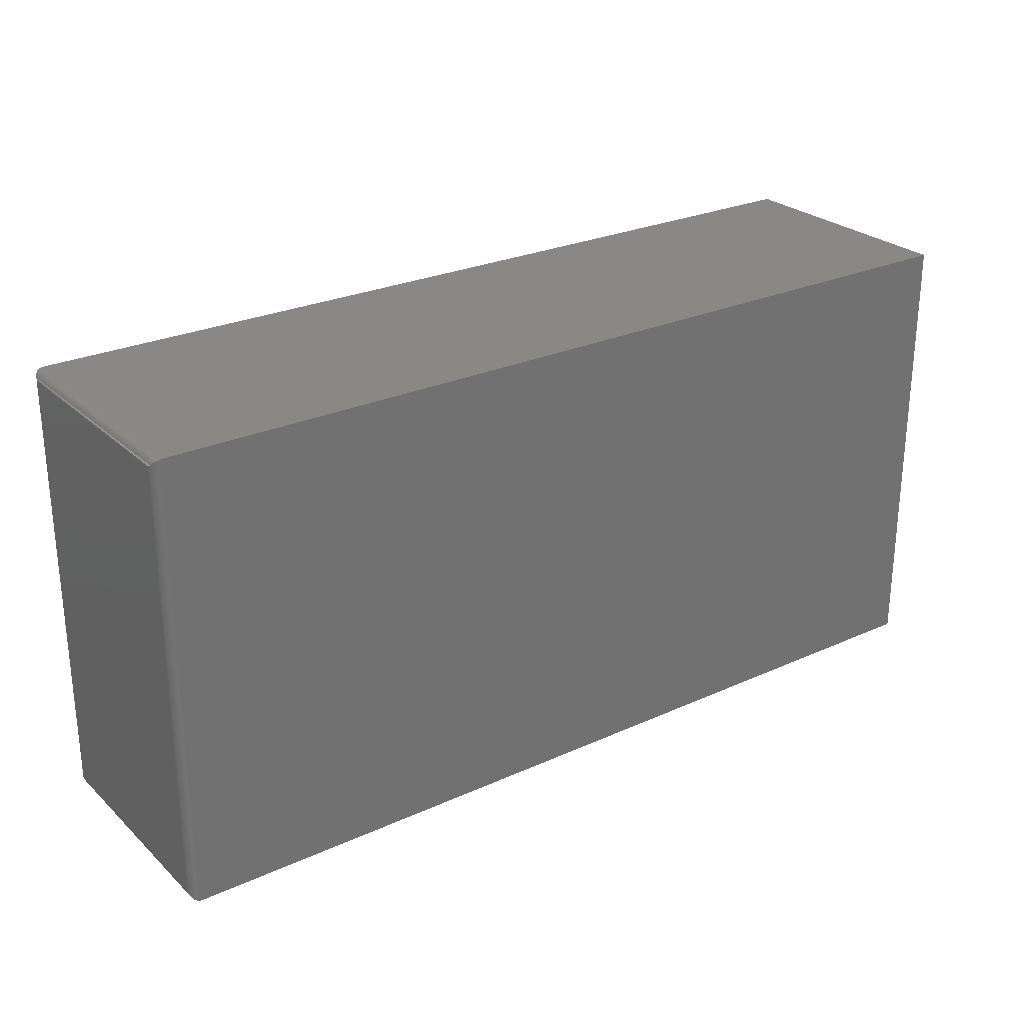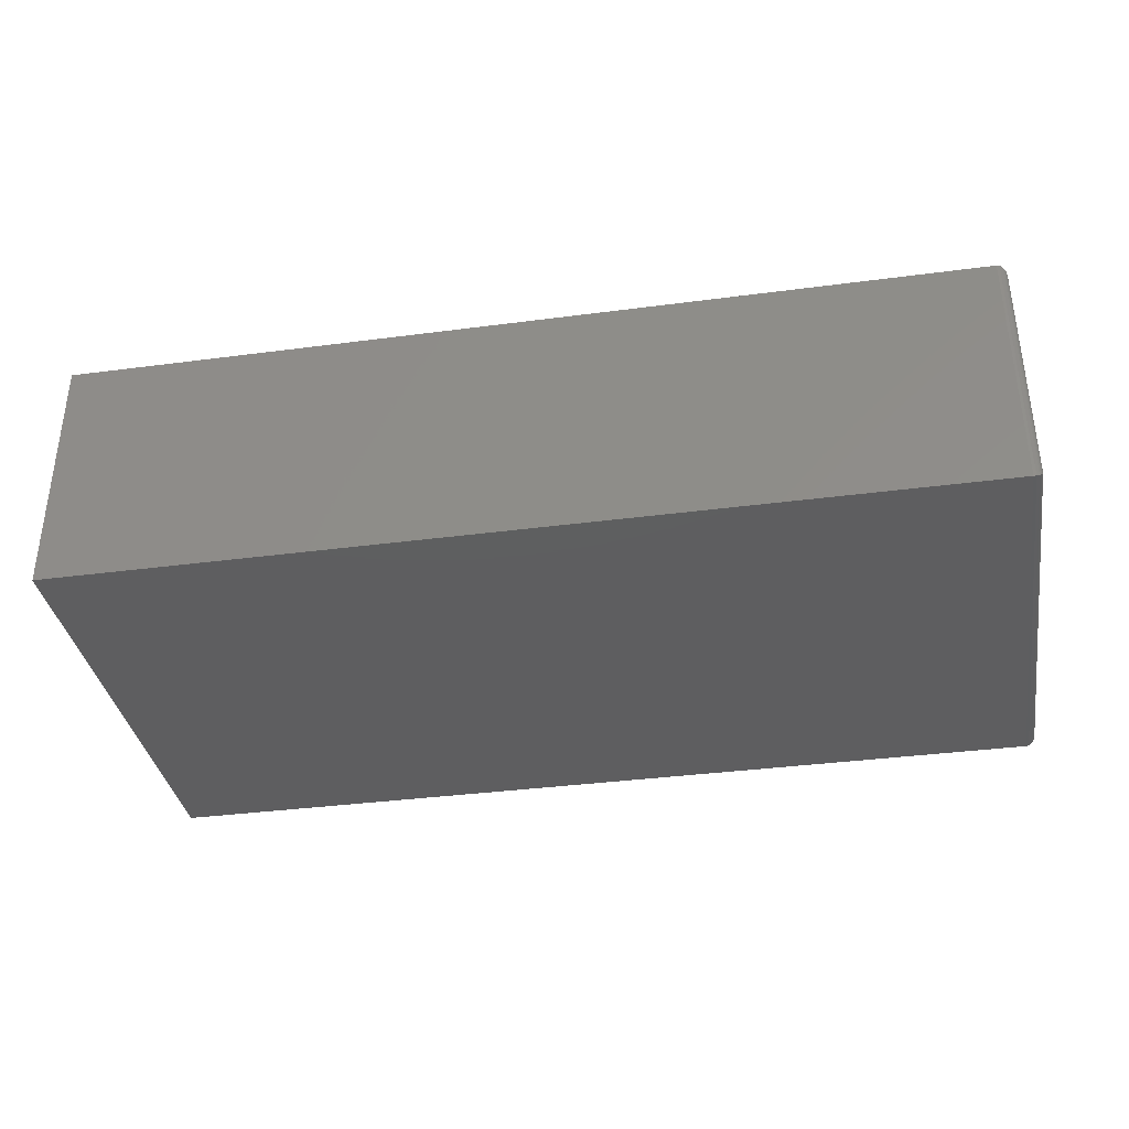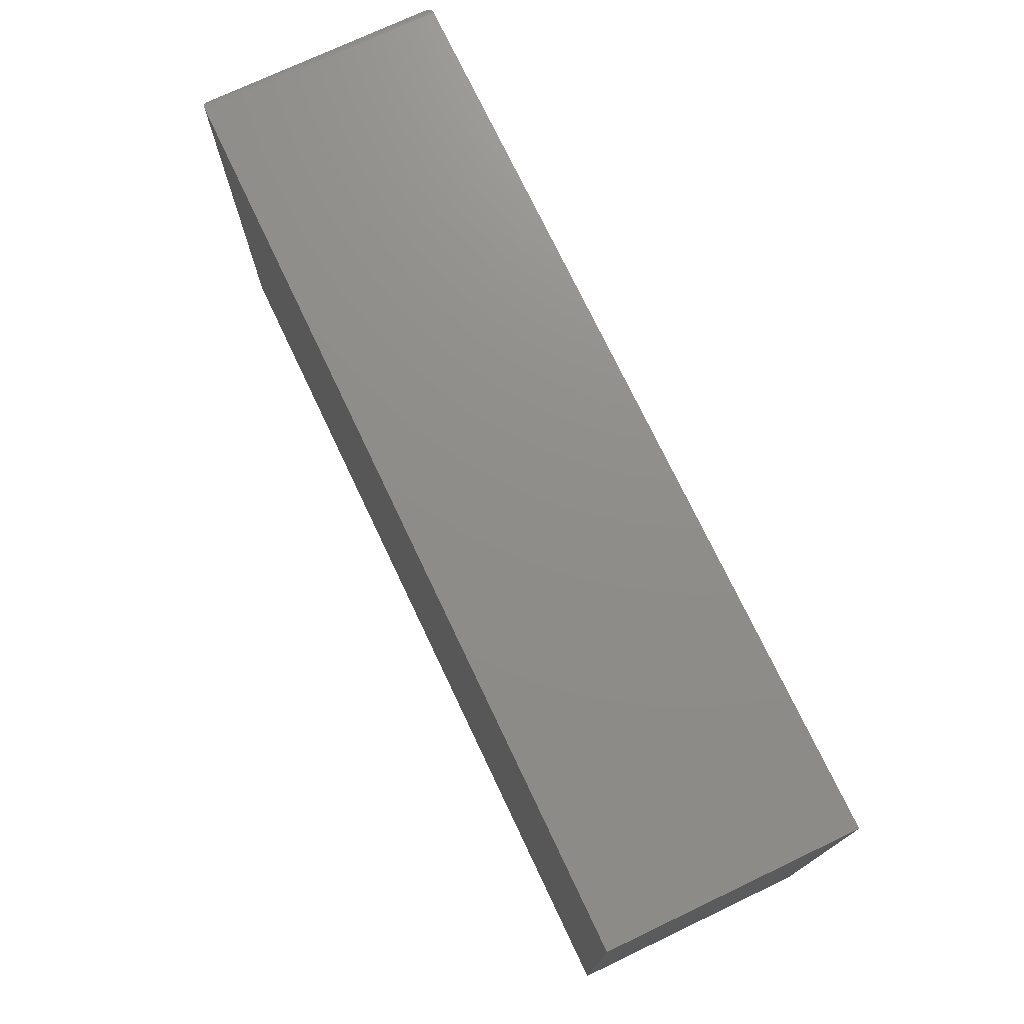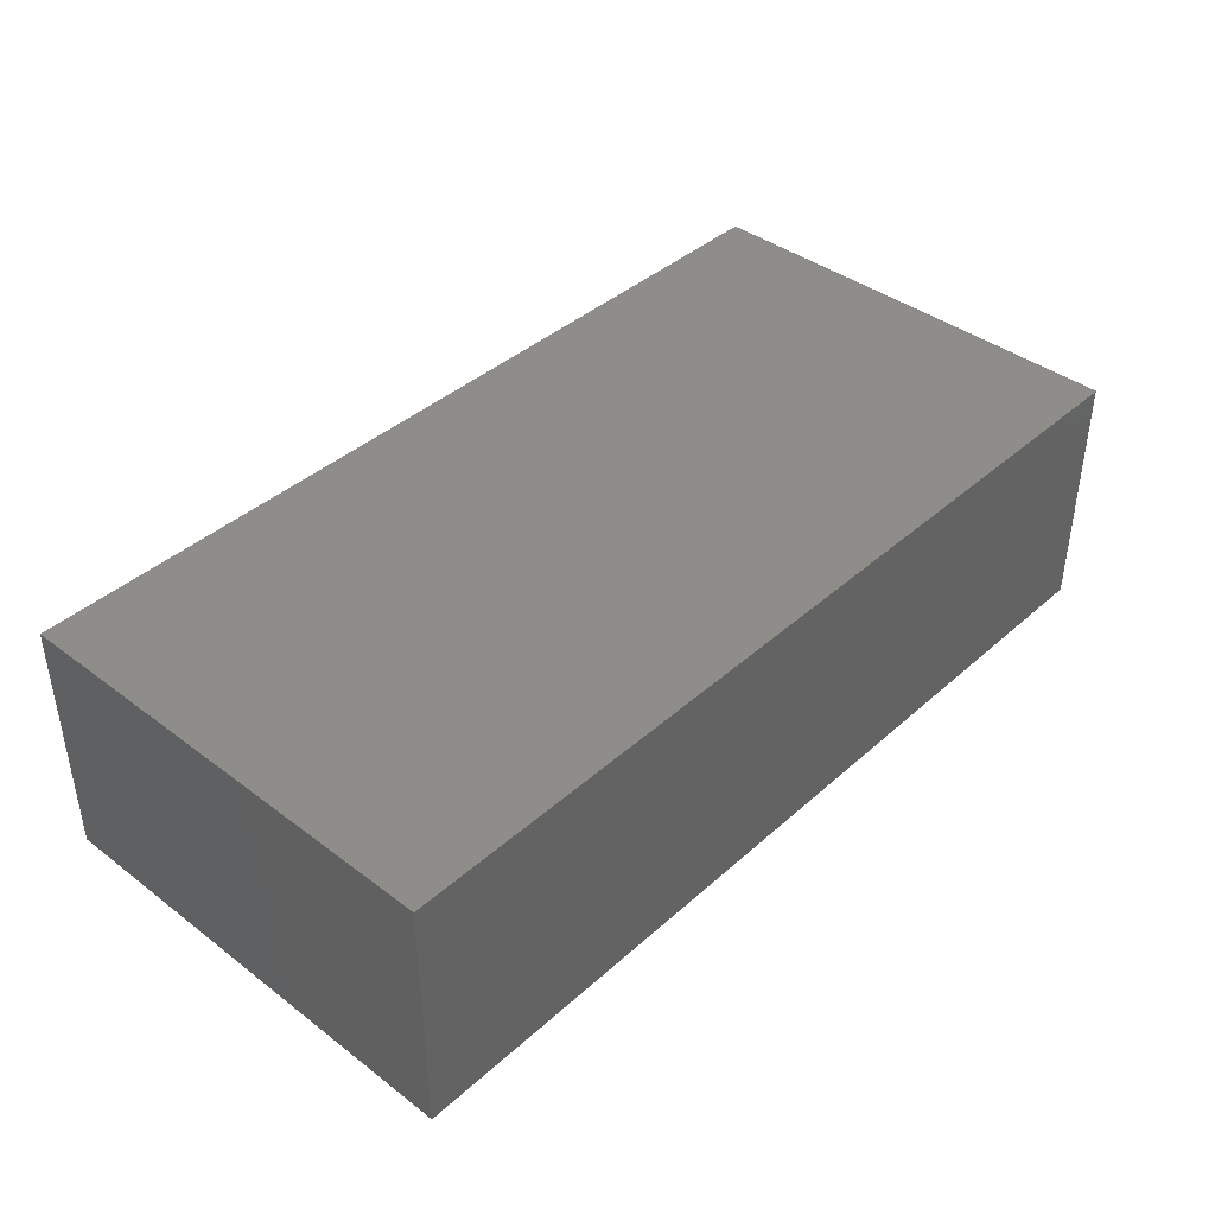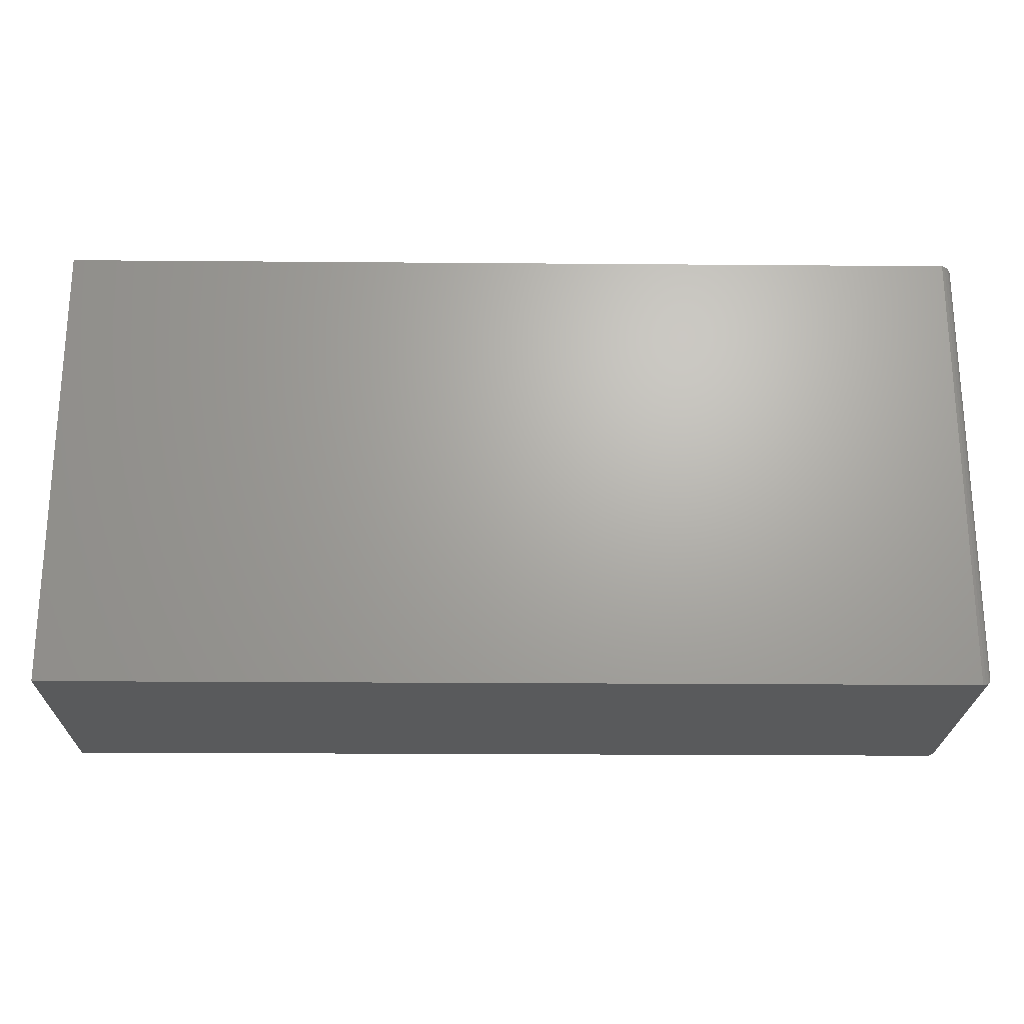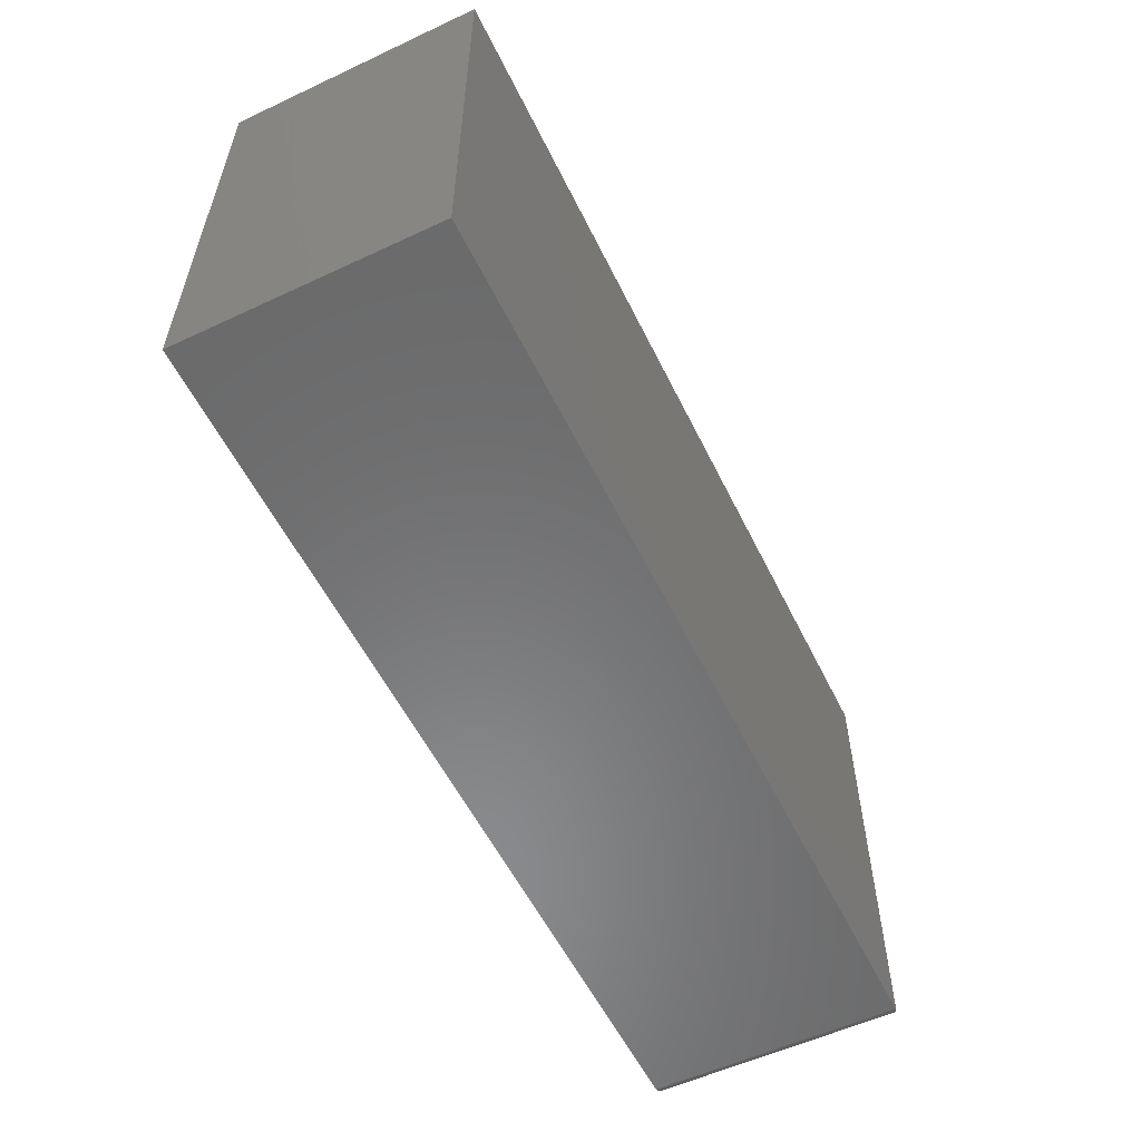
<metadata>
{"format":"stl","ext":"stl","renderer":"f3d","projection":"perspective","resolution":1024,"background":"white","views":[{"elev":26.3,"azim":144.5,"up":"+Z"},{"elev":-36.0,"azim":9.8,"up":"+Y"},{"elev":73.9,"azim":-115.4,"up":"+Z"},{"elev":40.5,"azim":-47.3,"up":"+Y"},{"elev":-22.7,"azim":-0.8,"up":"+Z"},{"elev":-56.3,"azim":-64.0,"up":"+Z"}]}
</metadata>
<code>
# stl→obj: 40 verts, 76 faces
v 0 0 0.375
v 0.7422 0 0.375
v 0 0.2053 0.375
v 0.7422 0.2053 0.375
v 0 0 0
v 0 0.2053 0
v 0.7422 0 0
v 0.7422 0.2053 0
v 0.75 0.007812 0.007812
v 0.75 0.1975 0.007812
v 0.75 0.007812 0.3672
v 0.75 0.1975 0.3672
v 0.7499 0.1987 0.006565
v 0.7499 0.1987 0.3684
v 0.7444 0.2049 0.0003152
v 0.7467 0.2039 0.3736
v 0.7467 0.2039 0.001405
v 0.7476 0.2031 0.3728
v 0.7476 0.2031 0.00221
v 0.7485 0.2021 0.3718
v 0.7485 0.2021 0.003156
v 0.7491 0.201 0.3708
v 0.7491 0.201 0.004218
v 0.7496 0.1999 0.3696
v 0.7496 0.1999 0.005378
v 0.7444 0.2049 0.3747
v 0.7499 0.006565 0.006565
v 0.7444 0.0003152 0.0003152
v 0.7467 0.001405 0.001405
v 0.7476 0.00221 0.00221
v 0.7485 0.003156 0.003156
v 0.7491 0.004218 0.004218
v 0.7496 0.005378 0.005372
v 0.7499 0.006565 0.3684
v 0.7496 0.005372 0.3696
v 0.7491 0.004218 0.3708
v 0.7485 0.003156 0.3718
v 0.7476 0.00221 0.3728
v 0.7467 0.001405 0.3736
v 0.7444 0.0003152 0.3747
f 1 2 3
f 3 2 4
f 5 6 7
f 7 6 8
f 4 8 3
f 3 8 6
f 9 10 11
f 11 10 12
f 1 5 2
f 2 5 7
f 12 13 14
f 12 10 13
f 15 16 17
f 16 18 17
f 17 18 19
f 18 20 19
f 19 20 21
f 20 22 21
f 21 22 23
f 22 24 23
f 23 24 25
f 24 14 25
f 25 14 13
f 8 4 15
f 15 4 26
f 15 26 16
f 10 27 13
f 10 9 27
f 28 17 29
f 17 19 29
f 29 19 30
f 19 21 30
f 30 21 31
f 21 23 31
f 31 23 32
f 23 25 32
f 32 25 33
f 25 13 33
f 33 13 27
f 7 8 28
f 28 8 15
f 28 15 17
f 9 34 27
f 9 11 34
f 34 35 27
f 27 35 33
f 35 36 33
f 33 36 32
f 36 37 32
f 32 37 31
f 37 38 31
f 31 38 30
f 38 39 30
f 30 39 29
f 39 40 29
f 2 7 40
f 40 7 28
f 40 28 29
f 11 14 34
f 11 12 14
f 14 24 34
f 34 24 35
f 24 22 35
f 35 22 36
f 22 20 36
f 36 20 37
f 20 18 37
f 37 18 38
f 18 16 38
f 38 16 39
f 16 26 39
f 4 2 26
f 26 2 40
f 26 40 39
f 6 5 3
f 3 5 1

</code>
